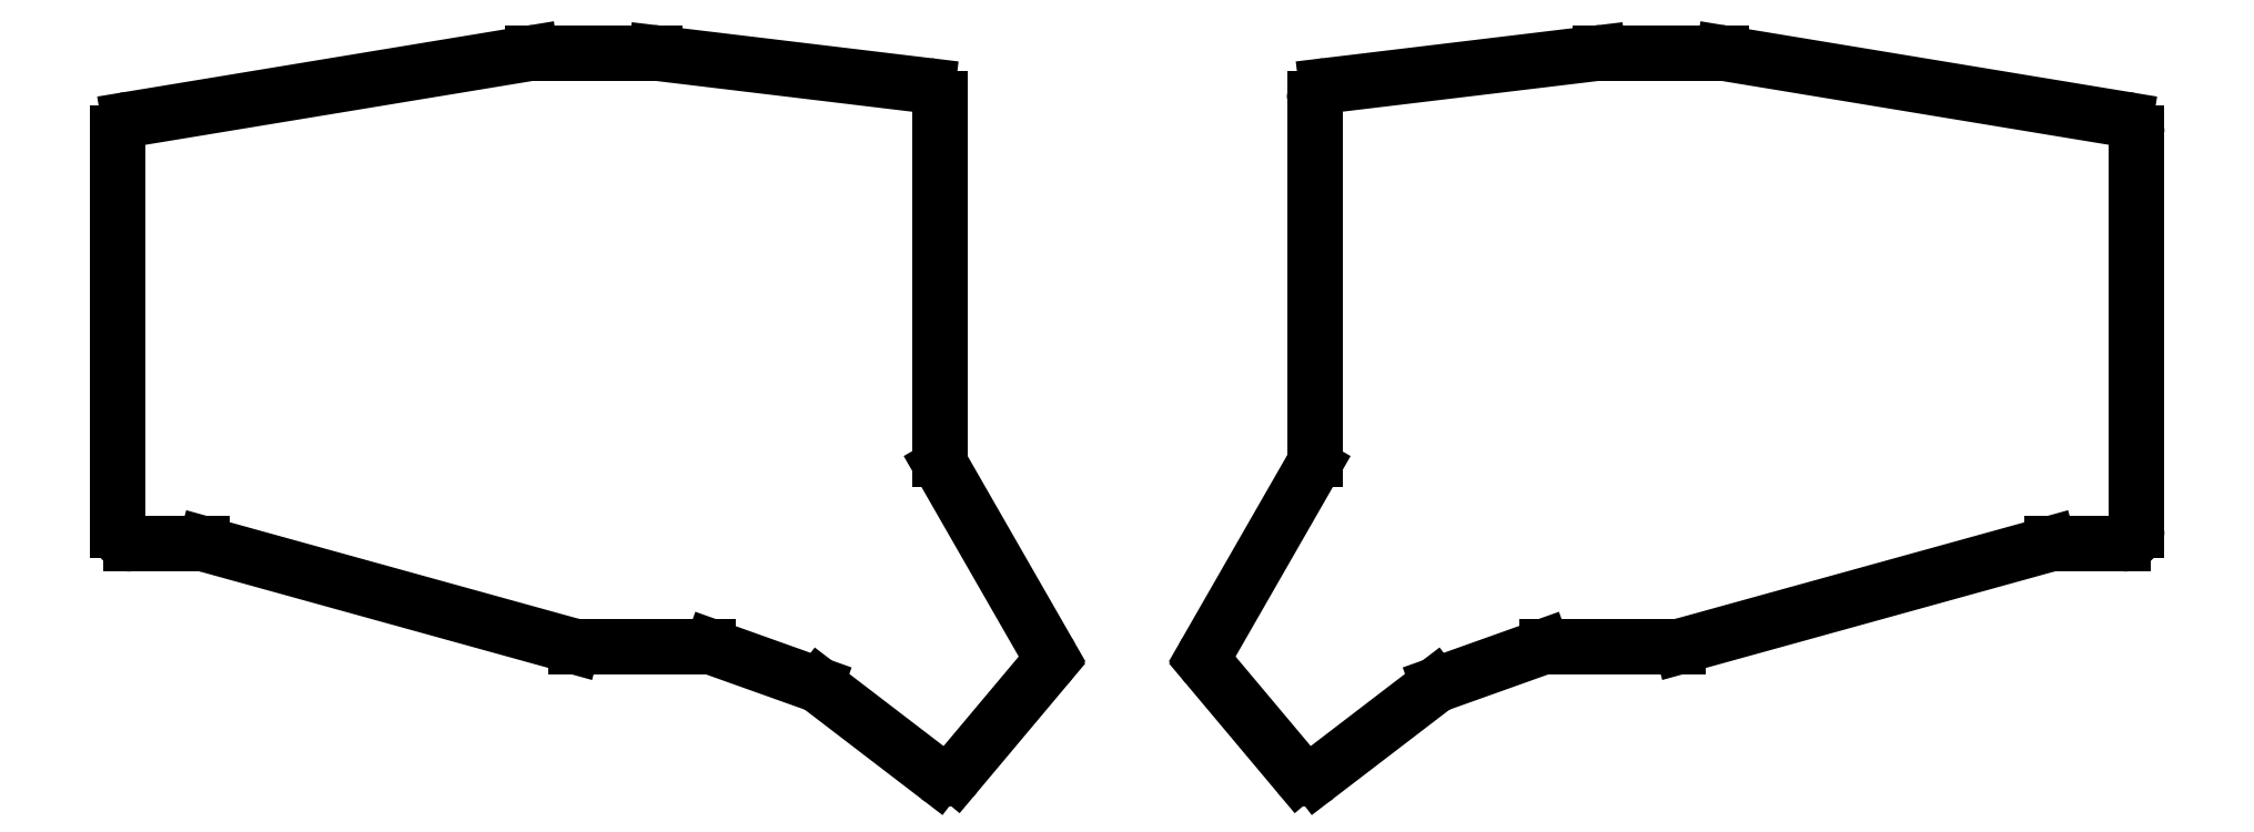
<metadata>
{"format":"dxf","ext":"dxf","renderer":"ezdxf+matplotlib","layout":"modelspace","background":"white","min_lineweight":24,"dpi":150}
</metadata>
<code>
0
SECTION
2
ENTITIES
0
LINE
8
0
10
99.73
20
-111.9
11
89.4
21
-111.9
0
LINE
8
0
10
87.4
20
-109.9
11
87.4
21
-51.8
0
LINE
8
0
10
89.07
20
-49.82
11
147.8
21
-40.13
0
LINE
8
0
10
148.2
20
-40.1
11
165.9
21
-40.1
0
LINE
8
0
10
166.1
20
-40.11
11
205.8
21
-44.89
0
LINE
8
0
10
207.6
20
-46.87
11
207.6
21
-99.57
0
LINE
8
0
10
207.9
20
-100.6
11
223.4
21
-127.6
0
LINE
8
0
10
223.2
20
-129.9
11
210
21
-145.6
0
LINE
8
0
10
207.3
20
-145.9
11
190.1
21
-132.7
0
LINE
8
0
10
189.5
20
-132.4
11
174.3
21
-127
0
LINE
8
0
10
173.7
20
-126.9
11
154.5
21
-126.9
0
LINE
8
0
10
153.9
20
-126.8
11
100.3
21
-112
0
LINE
8
0
10
370.3
20
-111.9
11
380.6
21
-111.9
0
LINE
8
0
10
382.6
20
-109.9
11
382.6
21
-51.8
0
LINE
8
0
10
380.9
20
-49.82
11
322.2
21
-40.13
0
LINE
8
0
10
321.8
20
-40.1
11
304.1
21
-40.1
0
LINE
8
0
10
303.9
20
-40.11
11
264.2
21
-44.89
0
LINE
8
0
10
262.4
20
-46.87
11
262.4
21
-99.57
0
LINE
8
0
10
262.1
20
-100.6
11
246.6
21
-127.6
0
LINE
8
0
10
246.8
20
-129.9
11
260
21
-145.6
0
LINE
8
0
10
262.7
20
-145.9
11
279.9
21
-132.7
0
LINE
8
0
10
280.5
20
-132.4
11
295.7
21
-127
0
LINE
8
0
10
296.3
20
-126.9
11
315.5
21
-126.9
0
LINE
8
0
10
316.1
20
-126.8
11
369.7
21
-112
0
ARC
8
0
10
380.6
20
-109.9
40
2
50
270
51
0
0
ARC
8
0
10
380.6
20
-51.8
40
2
50
0
51
80.63
0
ARC
8
0
10
321.8
20
-42.1
40
2
50
80.63
51
90
0
ARC
8
0
10
304.1
20
-42.1
40
2
50
90
51
96.85
0
ARC
8
0
10
264.4
20
-46.87
40
2
50
96.85
51
180
0
ARC
8
0
10
260.4
20
-99.57
40
2
50
330.2
51
0
0
ARC
8
0
10
248.4
20
-128.6
40
2
50
150.2
51
220
0
ARC
8
0
10
261.5
20
-144.3
40
2
50
220
51
307.4
0
ARC
8
0
10
281.1
20
-134.3
40
2
50
109.6
51
127.4
0
ARC
8
0
10
296.3
20
-128.9
40
2
50
90
51
109.6
0
ARC
8
0
10
315.5
20
-124.9
40
2
50
270
51
285.5
0
ARC
8
0
10
370.3
20
-113.9
40
2
50
90
51
105.5
0
ARC
8
0
10
89.4
20
-109.9
40
2
50
180
51
270
0
ARC
8
0
10
89.4
20
-51.8
40
2
50
99.37
51
180
0
ARC
8
0
10
148.2
20
-42.1
40
2
50
90
51
99.37
0
ARC
8
0
10
165.9
20
-42.1
40
2
50
83.15
51
90
0
ARC
8
0
10
205.6
20
-46.87
40
2
50
0
51
83.15
0
ARC
8
0
10
209.6
20
-99.57
40
2
50
180
51
209.8
0
ARC
8
0
10
221.6
20
-128.6
40
2
50
320
51
29.83
0
ARC
8
0
10
208.5
20
-144.3
40
2
50
232.6
51
320
0
ARC
8
0
10
188.9
20
-134.3
40
2
50
52.56
51
70.36
0
ARC
8
0
10
173.7
20
-128.9
40
2
50
70.36
51
90
0
ARC
8
0
10
154.5
20
-124.9
40
2
50
254.5
51
270
0
ARC
8
0
10
99.73
20
-113.9
40
2
50
74.53
51
90
0
ENDSEC
0
EOF

</code>
